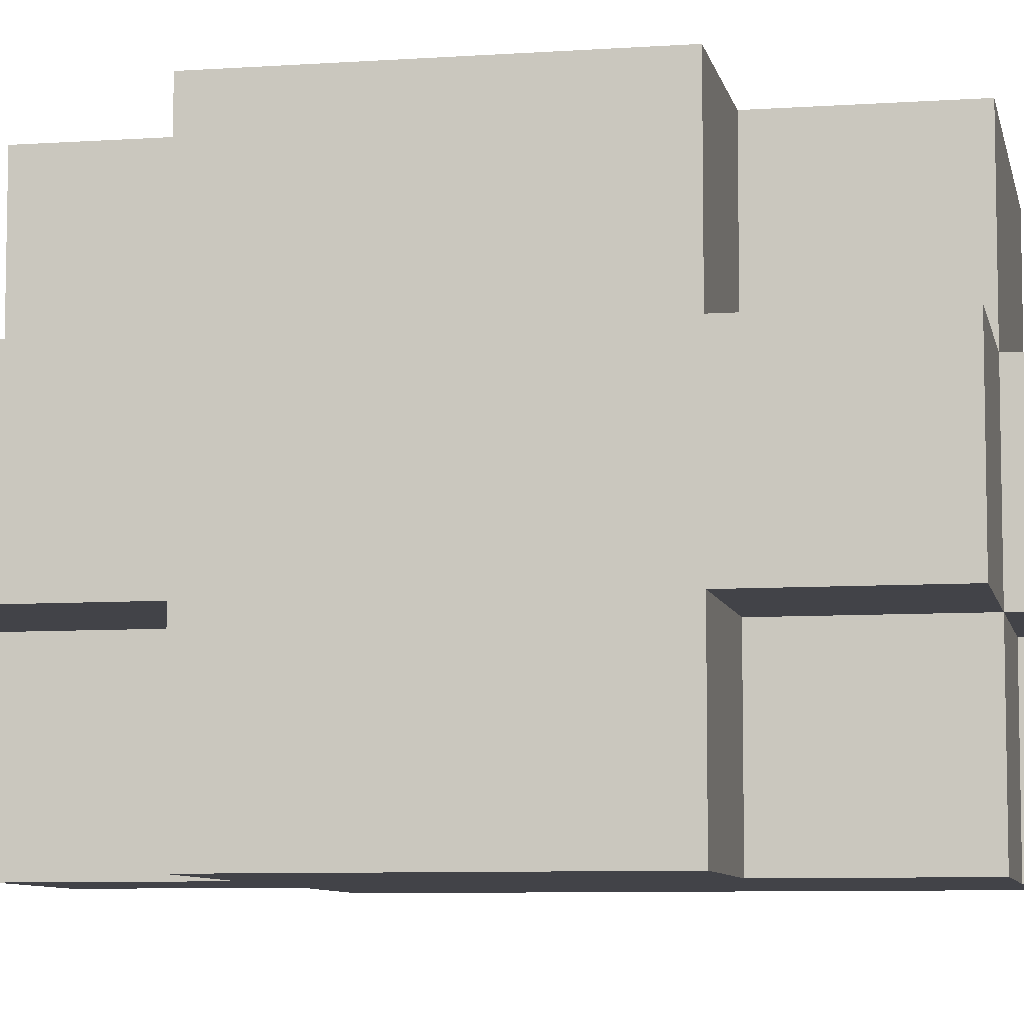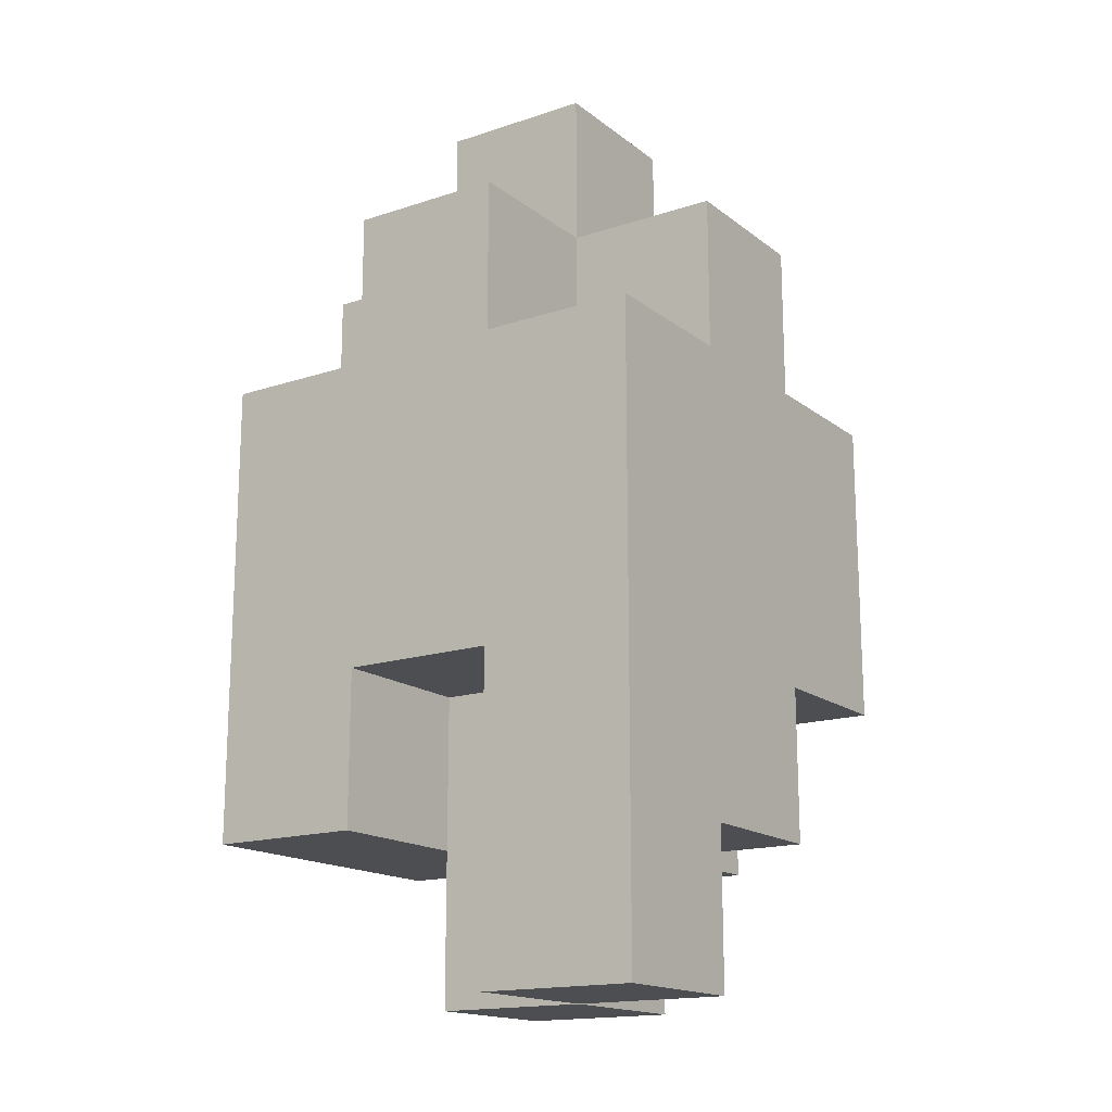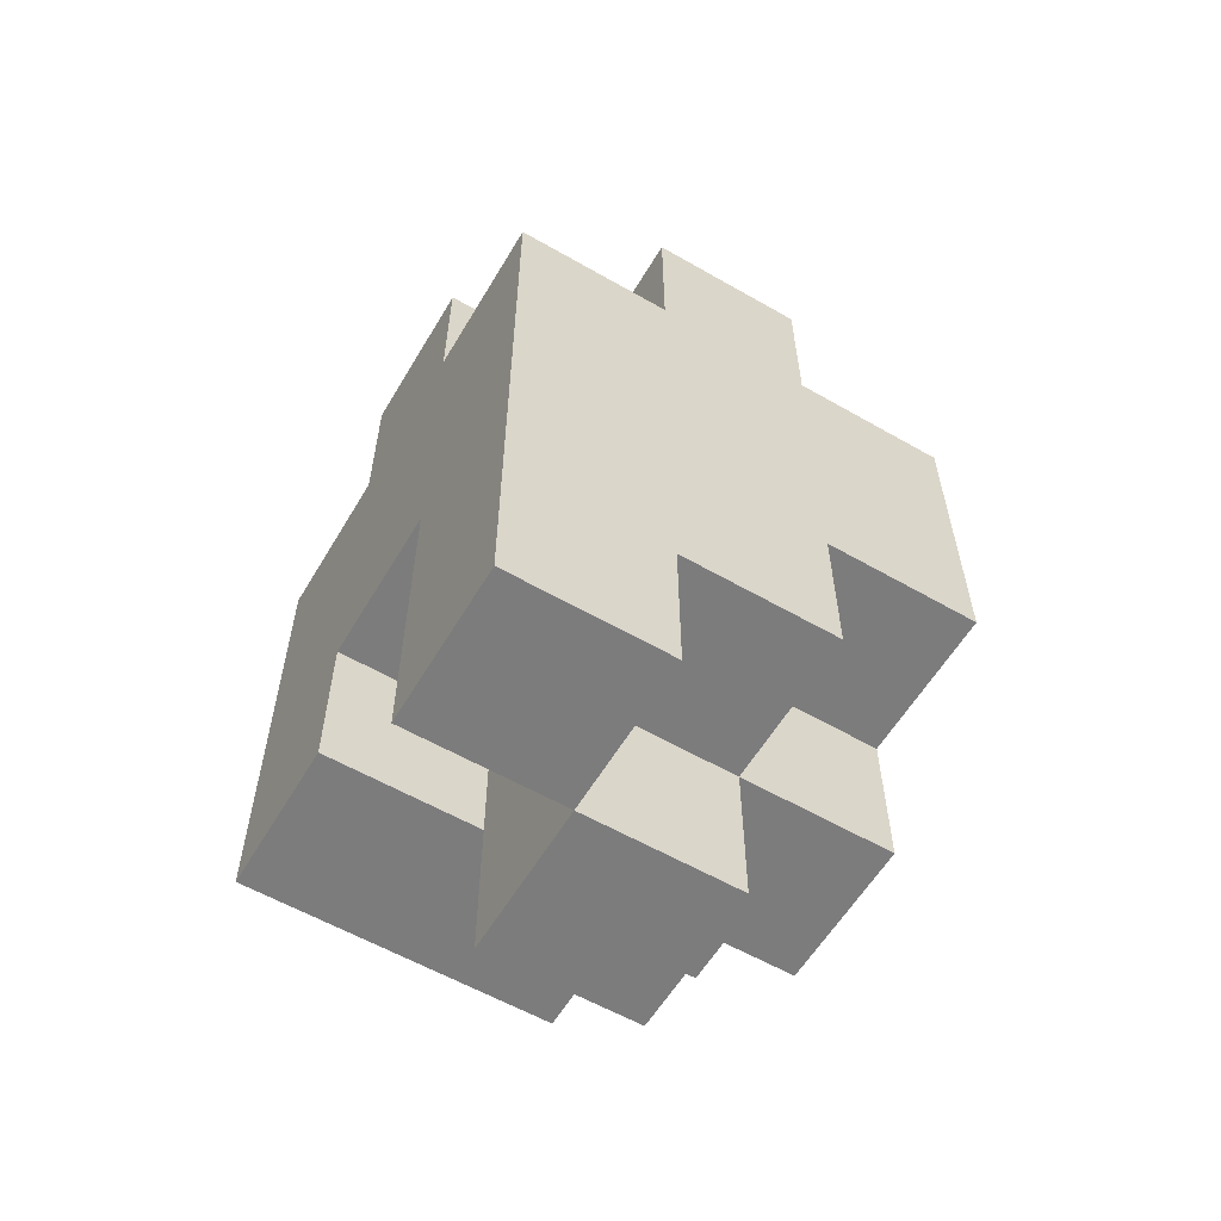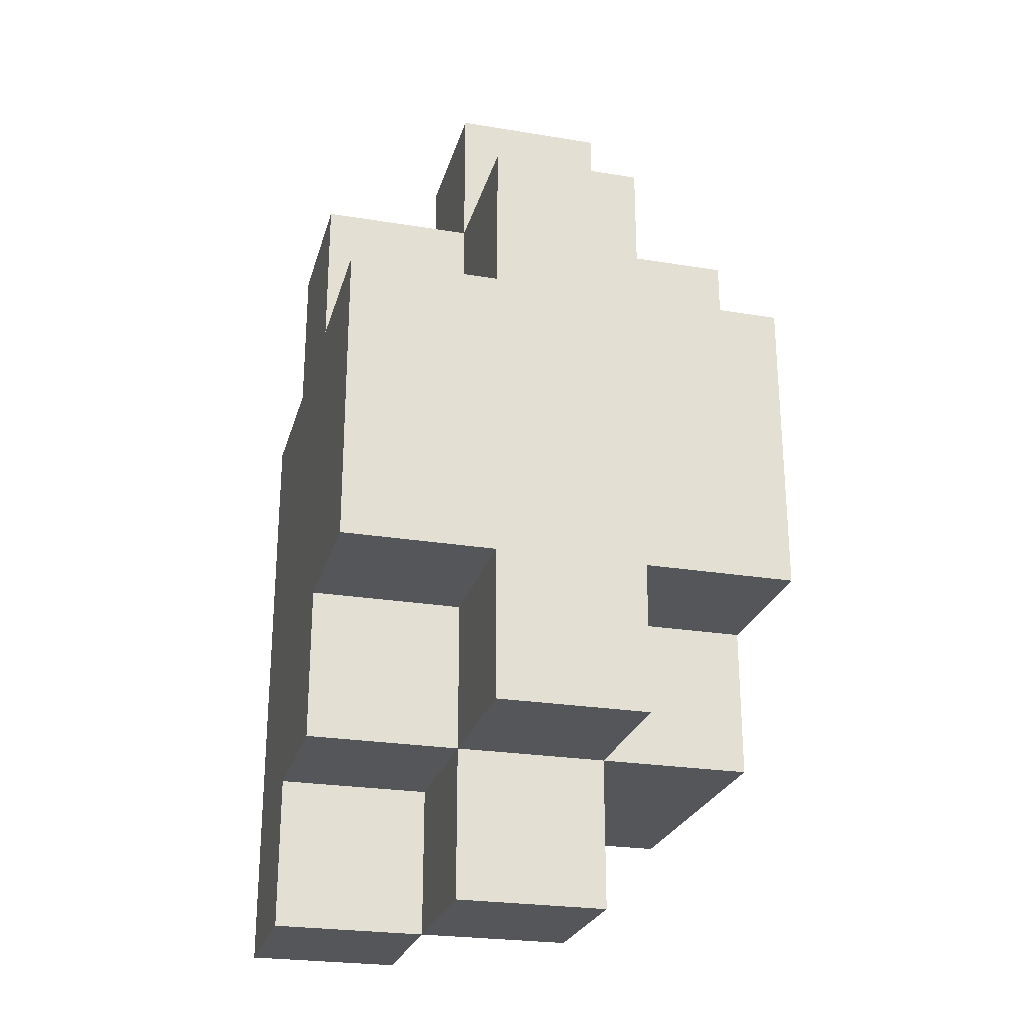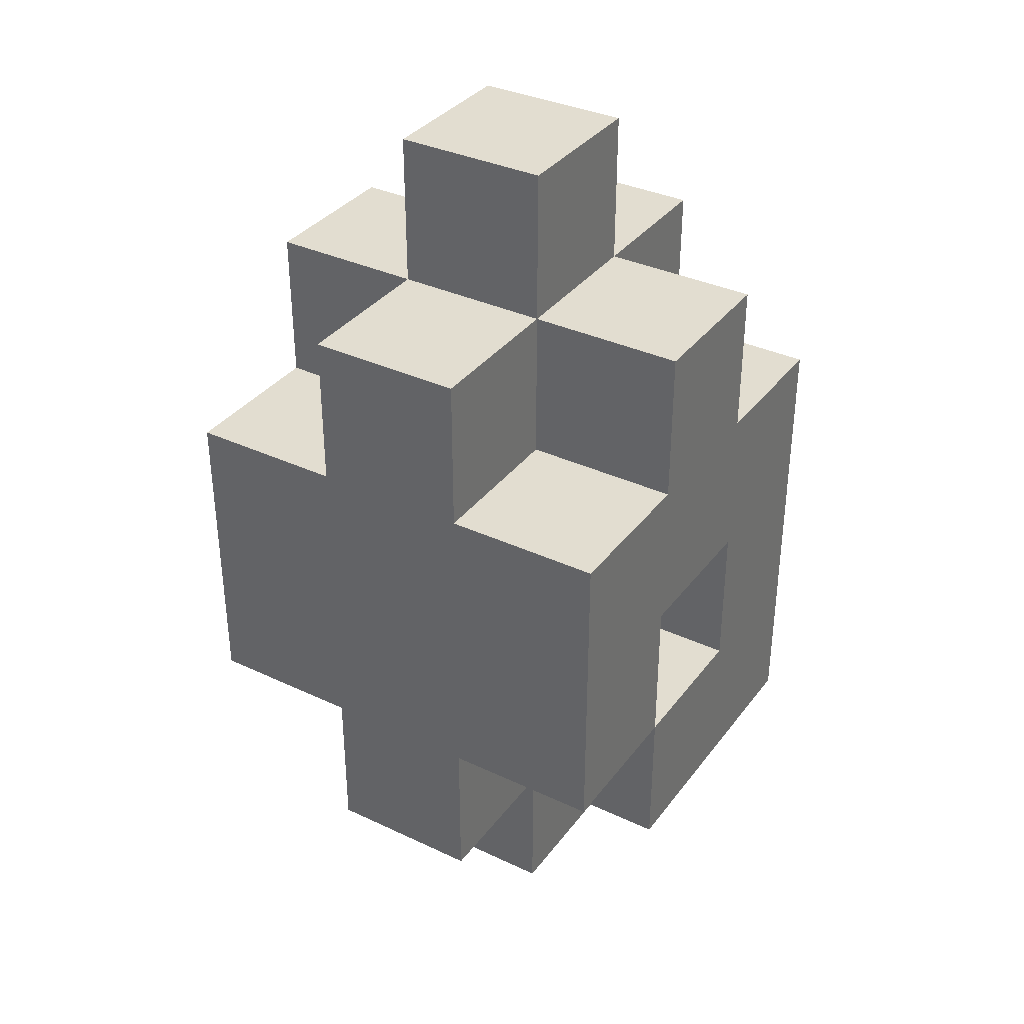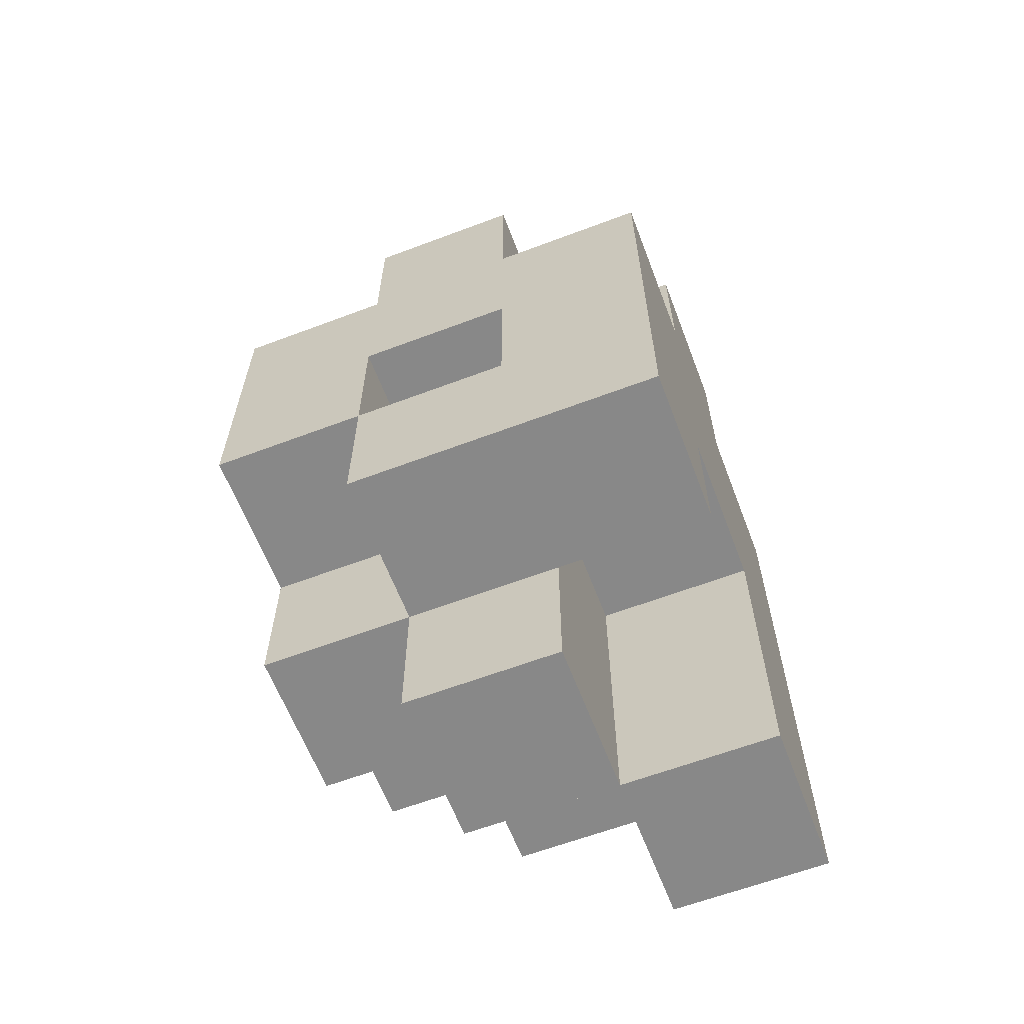
<metadata>
{"format":"obj","ext":"obj","renderer":"f3d","projection":"perspective","resolution":1024,"background":"white","views":[{"elev":-7.6,"azim":101.1,"up":"+Y"},{"elev":-16.5,"azim":-56.1,"up":"+Z"},{"elev":-58.8,"azim":-30.6,"up":"+Z"},{"elev":-25.2,"azim":75.2,"up":"+Z"},{"elev":35.3,"azim":121.9,"up":"+Z"},{"elev":-62.7,"azim":-159.1,"up":"+Z"}]}
</metadata>
<code>
o
v -0.1 0 7.451e-09
v -0.1 0 -0.1
v -0.1 0 -0.2
v -0.1 0 -0.3
v -0.1 0 -0.4
v -0.1 0.1 0.1
v -0.1 0.1 7.451e-09
v -0.1 0.1 -0.1
v -0.1 0.1 -0.2
v -0.1 0.1 -0.3
v -0.1 0.1 -0.4
v -0.1 0.2 0.1
v -0.1 0.2 7.451e-09
v -0.1 0.2 -0.1
v -0.1 0.2 -0.2
v -0.1 0.2 -0.3
v -0.1 0.3 7.451e-09
v -0.1 0.3 -0.1
v -0.1 0.3 -0.2
v -0.1 0.3 -0.3
v 0 0 0.1
v 0 0 7.451e-09
v 0 0.1 0.2
v 0 0.1 0.1
v 0 0.1 7.451e-09
v 0 0.1 -0.2
v 0 0.1 -0.3
v 0 0.1 -0.4
v 0 0.2 0.2
v 0 0.2 0.1
v 0 0.2 7.451e-09
v 0 0.2 -0.2
v 0 0.2 -0.3
v 0 0.2 -0.4
v 0 0.3 0.1
v 0 0.3 7.451e-09
v 0.1 0.1 7.451e-09
v 0.1 0.1 -0.1
v 0.1 0.2 7.451e-09
v 0.1 0.2 -0.1
v 0.1 0.2 -0.2
v 0.1 0.3 -0.1
v 0.1 0.3 -0.2
v 0 0 -0.3
v 0 0 -0.4
v 0 0.1 7.451e-09
v 0 0.1 -0.1
v 0 0.1 -0.3
v 0 0.1 -0.4
v 0 0.2 7.451e-09
v 0 0.2 -0.1
v 0 0.2 -0.2
v 0 0.3 -0.1
v 0 0.3 -0.2
v 0.1 0 0.1
v 0.1 0 7.451e-09
v 0.1 0 -0.2
v 0.1 0 -0.3
v 0.1 0.1 0.2
v 0.1 0.1 0.1
v 0.1 0.1 7.451e-09
v 0.1 0.1 -0.2
v 0.1 0.1 -0.3
v 0.1 0.1 -0.4
v 0.1 0.2 0.2
v 0.1 0.2 0.1
v 0.1 0.2 7.451e-09
v 0.1 0.2 -0.2
v 0.1 0.2 -0.3
v 0.1 0.2 -0.4
v 0.1 0.3 0.1
v 0.1 0.3 7.451e-09
v 0.1 0.3 -0.2
v 0.1 0.3 -0.3
v 0.2 0 7.451e-09
v 0.2 0 -0.1
v 0.2 0 -0.2
v 0.2 0.1 0.1
v 0.2 0.1 7.451e-09
v 0.2 0.1 -0.1
v 0.2 0.1 -0.2
v 0.2 0.1 -0.3
v 0.2 0.2 0.1
v 0.2 0.2 7.451e-09
v 0.2 0.2 -0.1
v 0.2 0.2 -0.2
v 0.2 0.2 -0.3
v 0.2 0.3 7.451e-09
v 0.2 0.3 -0.1
v 0.2 0.3 -0.2
v 0 0.1 0.2
v 0 0.2 0.2
v 0.1 0.1 0.2
v 0.1 0.2 0.2
v -0.1 0.1 0.1
v -0.1 0.2 0.1
v 0 0 0.1
v 0 0.1 0.1
v 0 0.2 0.1
v 0 0.3 0.1
v 0.1 0 0.1
v 0.1 0.1 0.1
v 0.1 0.2 0.1
v 0.1 0.3 0.1
v 0.2 0.1 0.1
v 0.2 0.2 0.1
v -0.1 0 7.451e-09
v -0.1 0.1 7.451e-09
v -0.1 0.2 7.451e-09
v -0.1 0.3 7.451e-09
v 0 0 7.451e-09
v 0 0.1 7.451e-09
v 0 0.2 7.451e-09
v 0 0.3 7.451e-09
v 0.1 0 7.451e-09
v 0.1 0.1 7.451e-09
v 0.1 0.2 7.451e-09
v 0.1 0.3 7.451e-09
v 0.2 0 7.451e-09
v 0.2 0.1 7.451e-09
v 0.2 0.2 7.451e-09
v 0.2 0.3 7.451e-09
v 0 0.1 -0.1
v 0 0.2 -0.1
v 0.1 0.1 -0.1
v 0.1 0.2 -0.1
v 0 0.2 -0.2
v 0 0.3 -0.2
v 0.1 0.2 -0.2
v 0.1 0.3 -0.2
v 0 0.1 7.451e-09
v 0 0.2 7.451e-09
v 0.1 0.1 7.451e-09
v 0.1 0.2 7.451e-09
v 0 0.2 -0.1
v 0 0.3 -0.1
v 0.1 0.2 -0.1
v 0.1 0.3 -0.1
v -0.1 0.1 -0.2
v -0.1 0.2 -0.2
v 0 0.1 -0.2
v 0 0.2 -0.2
v 0.1 0 -0.2
v 0.1 0.1 -0.2
v 0.1 0.2 -0.2
v 0.1 0.3 -0.2
v 0.2 0 -0.2
v 0.2 0.1 -0.2
v 0.2 0.2 -0.2
v 0.2 0.3 -0.2
v -0.1 0.2 -0.3
v -0.1 0.3 -0.3
v 0 0 -0.3
v 0 0.1 -0.3
v 0 0.2 -0.3
v 0 0.3 -0.3
v 0.1 0 -0.3
v 0.1 0.1 -0.3
v 0.1 0.2 -0.3
v 0.1 0.3 -0.3
v 0.2 0.1 -0.3
v 0.2 0.2 -0.3
v -0.1 0 -0.4
v -0.1 0.1 -0.4
v 0 0 -0.4
v 0 0.1 -0.4
v 0 0.2 -0.4
v 0.1 0.1 -0.4
v 0.1 0.2 -0.4
v 0 0 0.1
v 0.1 0 0.1
v -0.1 0 7.451e-09
v 0 0 7.451e-09
v 0.1 0 7.451e-09
v 0.2 0 7.451e-09
v -0.1 0 -0.1
v 0 0 -0.1
v 0.1 0 -0.1
v 0.2 0 -0.1
v -0.1 0 -0.2
v 0 0 -0.2
v 0.1 0 -0.2
v 0.2 0 -0.2
v -0.1 0 -0.3
v 0 0 -0.3
v 0.1 0 -0.3
v -0.1 0 -0.4
v 0 0 -0.4
v 0 0.1 0.2
v 0.1 0.1 0.2
v -0.1 0.1 0.1
v 0 0.1 0.1
v 0.1 0.1 0.1
v 0.2 0.1 0.1
v -0.1 0.1 7.451e-09
v 0 0.1 7.451e-09
v 0.1 0.1 7.451e-09
v 0.2 0.1 7.451e-09
v 0.1 0.1 -0.2
v 0.2 0.1 -0.2
v 0 0.1 -0.3
v 0.1 0.1 -0.3
v 0.2 0.1 -0.3
v 0 0.1 -0.4
v 0.1 0.1 -0.4
v 0 0.2 7.451e-09
v 0.1 0.2 7.451e-09
v 0 0.2 -0.1
v 0.1 0.2 -0.1
v -0.1 0.2 -0.2
v 0 0.2 -0.2
v -0.1 0.2 -0.3
v 0 0.2 -0.3
v 0 0.1 7.451e-09
v 0.1 0.1 7.451e-09
v 0 0.1 -0.1
v 0.1 0.1 -0.1
v -0.1 0.1 -0.2
v 0 0.1 -0.2
v -0.1 0.1 -0.3
v 0 0.1 -0.3
v -0.1 0.1 -0.4
v 0 0.1 -0.4
v 0 0.2 0.2
v 0.1 0.2 0.2
v -0.1 0.2 0.1
v 0 0.2 0.1
v 0.1 0.2 0.1
v 0.2 0.2 0.1
v -0.1 0.2 7.451e-09
v 0 0.2 7.451e-09
v 0.1 0.2 7.451e-09
v 0.2 0.2 7.451e-09
v 0 0.2 -0.1
v 0.1 0.2 -0.1
v 0 0.2 -0.2
v 0.1 0.2 -0.2
v 0.2 0.2 -0.2
v 0 0.2 -0.3
v 0.1 0.2 -0.3
v 0.2 0.2 -0.3
v 0 0.2 -0.4
v 0.1 0.2 -0.4
v 0 0.3 0.1
v 0.1 0.3 0.1
v -0.1 0.3 7.451e-09
v 0 0.3 7.451e-09
v 0.1 0.3 7.451e-09
v 0.2 0.3 7.451e-09
v -0.1 0.3 -0.1
v 0 0.3 -0.1
v 0.1 0.3 -0.1
v 0.2 0.3 -0.1
v -0.1 0.3 -0.2
v 0 0.3 -0.2
v 0.1 0.3 -0.2
v 0.2 0.3 -0.2
v -0.1 0.3 -0.3
v 0 0.3 -0.3
v 0.1 0.3 -0.3
f 7 2 1
f 8 3 2
f 8 2 7
f 9 4 3
f 9 3 8
f 10 5 4
f 10 4 9
f 11 5 10
f 12 7 6
f 13 8 7
f 13 7 12
f 14 9 8
f 14 8 13
f 15 9 14
f 17 14 13
f 18 15 14
f 18 14 17
f 19 16 15
f 19 15 18
f 20 16 19
f 24 22 21
f 25 22 24
f 29 24 23
f 30 24 29
f 32 27 26
f 33 28 27
f 33 27 32
f 34 28 33
f 35 31 30
f 36 31 35
f 39 38 37
f 40 38 39
f 42 41 40
f 43 41 42
f 44 45 48
f 48 45 49
f 46 47 50
f 50 47 51
f 51 52 53
f 53 52 54
f 55 56 60
f 60 56 61
f 57 58 62
f 62 58 63
f 59 60 65
f 65 60 66
f 63 64 69
f 69 64 70
f 66 67 71
f 71 67 72
f 68 69 73
f 73 69 74
f 75 76 79
f 76 77 80
f 79 76 80
f 80 77 81
f 78 79 83
f 79 80 84
f 83 79 84
f 80 81 85
f 84 80 85
f 81 82 86
f 85 81 86
f 86 82 87
f 84 85 88
f 85 86 89
f 88 85 89
f 89 86 90
f 93 92 91
f 94 92 93
f 98 96 95
f 99 96 98
f 101 98 97
f 102 98 101
f 103 100 99
f 104 100 103
f 105 103 102
f 106 103 105
f 111 108 107
f 112 108 111
f 113 110 109
f 114 110 113
f 119 116 115
f 120 116 119
f 121 118 117
f 122 118 121
f 125 124 123
f 126 124 125
f 129 128 127
f 130 128 129
f 131 132 133
f 133 132 134
f 135 136 137
f 137 136 138
f 139 140 141
f 141 140 142
f 143 144 147
f 147 144 148
f 145 146 149
f 149 146 150
f 151 152 155
f 155 152 156
f 153 154 157
f 157 154 158
f 155 156 159
f 159 156 160
f 158 159 161
f 161 159 162
f 163 164 165
f 165 164 166
f 166 167 168
f 168 167 169
f 173 171 170
f 174 171 173
f 176 173 172
f 177 174 173
f 177 173 176
f 178 175 174
f 178 174 177
f 179 175 178
f 180 177 176
f 181 178 177
f 181 177 180
f 182 179 178
f 182 178 181
f 183 179 182
f 184 181 180
f 185 182 181
f 185 181 184
f 186 182 185
f 187 185 184
f 188 185 187
f 192 190 189
f 193 190 192
f 195 192 191
f 196 192 195
f 197 194 193
f 198 194 197
f 202 200 199
f 203 200 202
f 204 202 201
f 205 202 204
f 208 207 206
f 209 207 208
f 212 211 210
f 213 211 212
f 214 215 216
f 216 215 217
f 218 219 220
f 220 219 221
f 220 221 222
f 222 221 223
f 224 225 227
f 227 225 228
f 226 227 230
f 230 227 231
f 228 229 232
f 232 229 233
f 234 235 236
f 236 235 237
f 237 238 240
f 240 238 241
f 239 240 242
f 242 240 243
f 244 245 247
f 247 245 248
f 246 247 250
f 247 248 251
f 250 247 251
f 248 249 252
f 251 248 252
f 252 249 253
f 250 251 254
f 254 251 255
f 252 253 256
f 256 253 257
f 254 255 258
f 255 256 259
f 258 255 259
f 259 256 260

</code>
